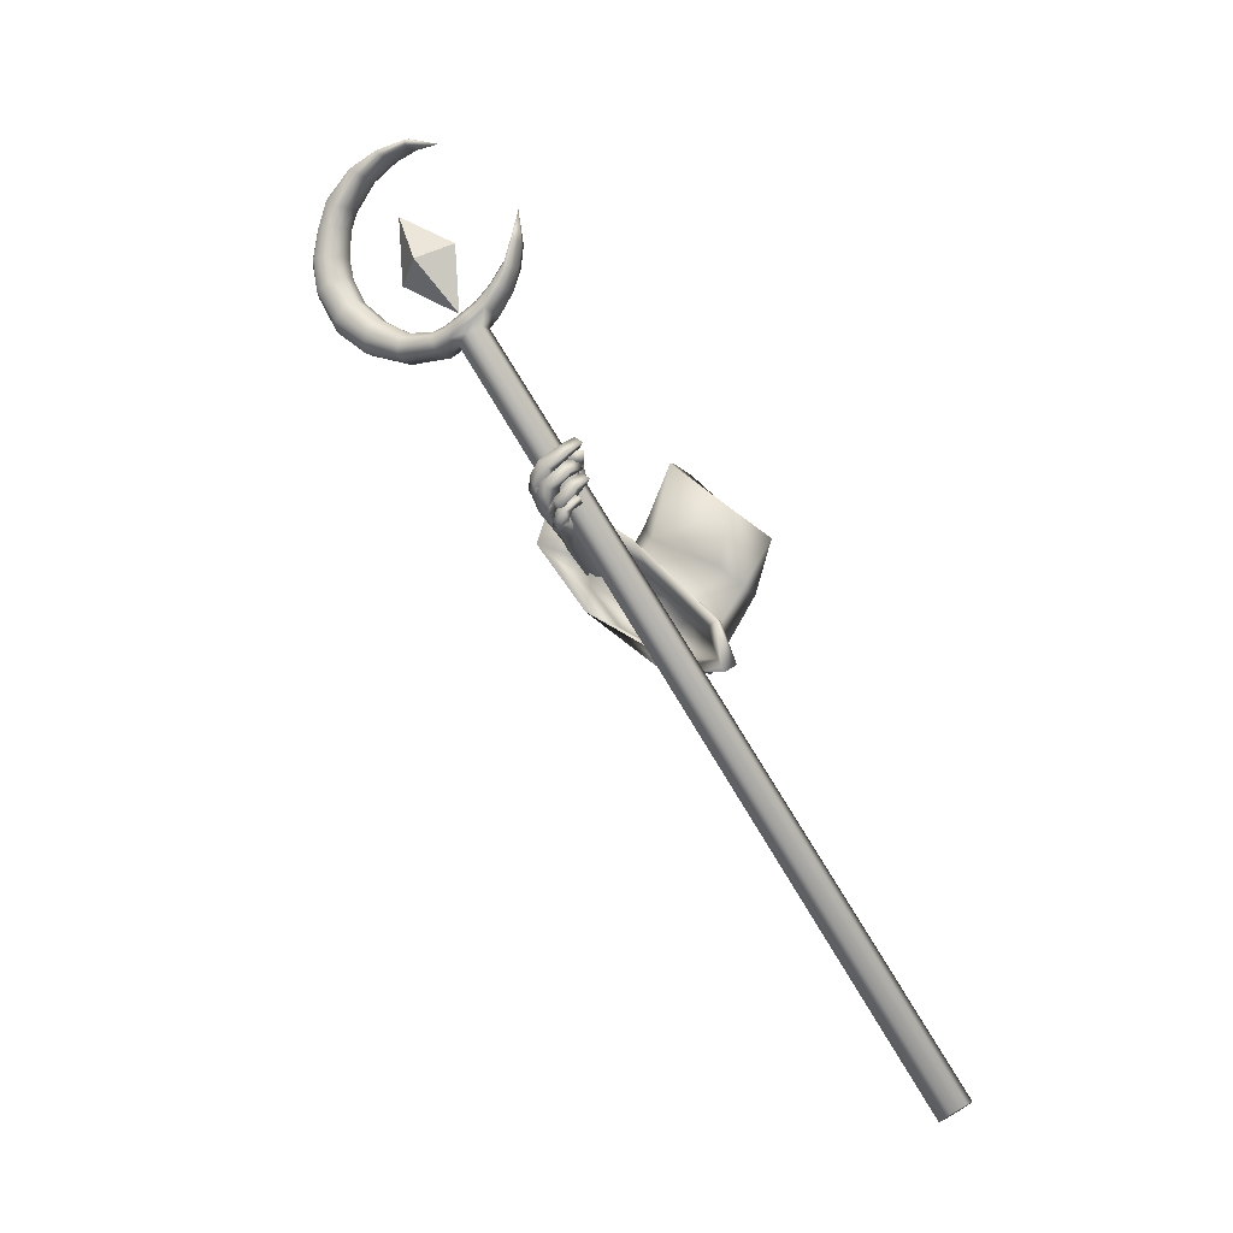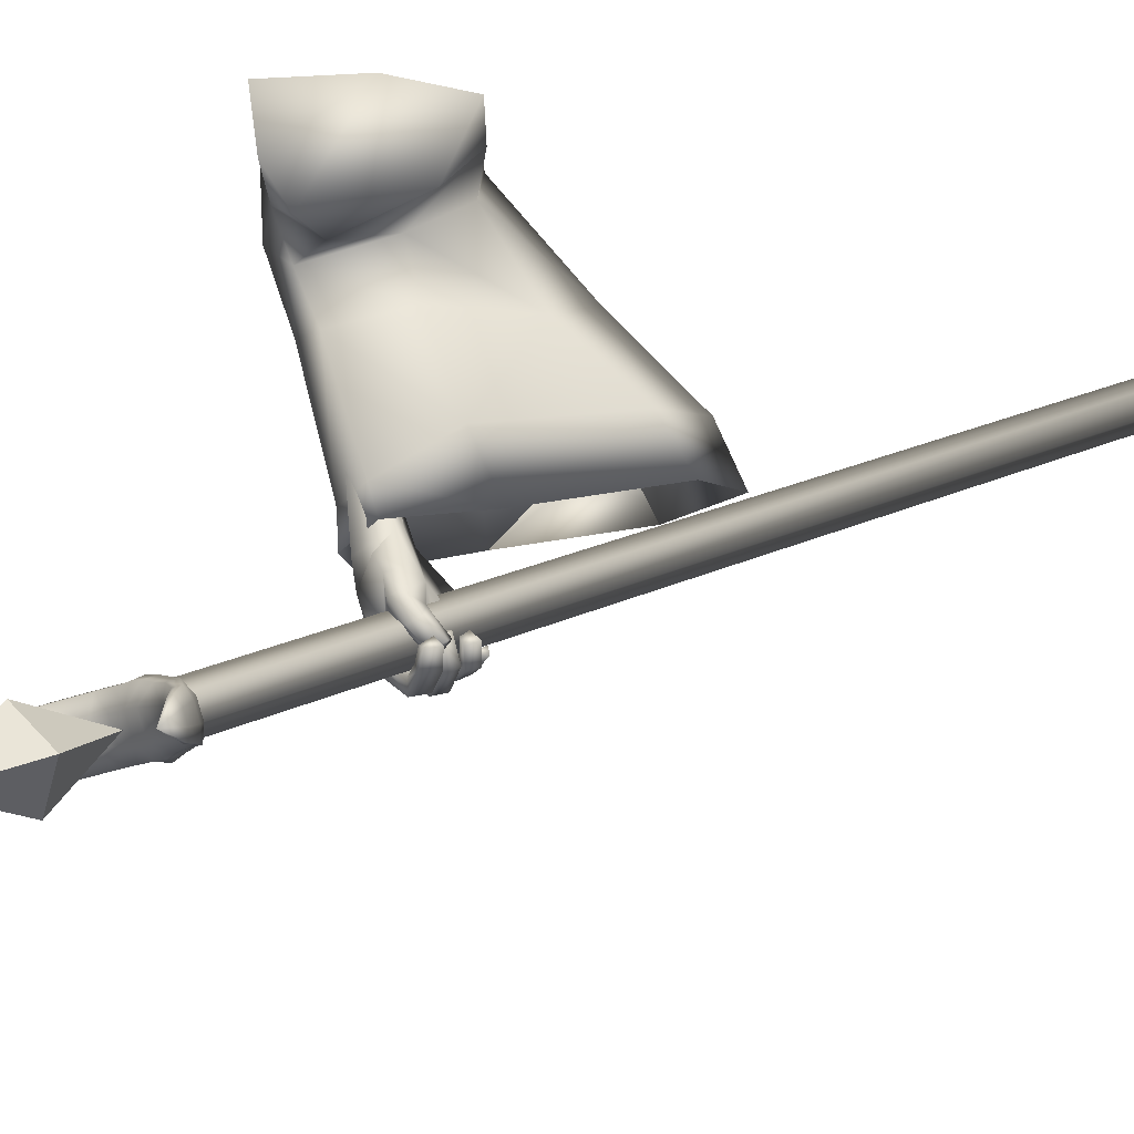
<metadata>
{"format":"obj","ext":"obj","renderer":"f3d","projection":"perspective","resolution":1024,"background":"white","views":[{"elev":-30.6,"azim":-150.1,"up":"+Y"},{"elev":-16.6,"azim":-148.1,"up":"+Z"}]}
</metadata>
<code>
o LowPoly_Warlock.000_Plane.005
v 0.2765 0.0765 -0.09713
v 0.1826 -0.1773 -0.0152
v 0.1261 -0.08515 -0.006174
v 0.1986 -0.009058 0.005225
v 0.278 0.09314 -0.0214
v 0.2584 0.0434 -0.1466
v 0.1611 -0.06154 -0.1031
v 0.3132 -0.1963 -0.2525
v 0.339 -0.1697 -0.1499
v 0.3474 -0.1671 -0.2751
v 0.3556 -0.1497 -0.1623
v 0.2958 -0.2035 -0.3856
v 0.3347 -0.1701 -0.4208
v 0.3578 -0.2446 -0.2642
v 0.3807 -0.2137 -0.1726
v 0.3159 -0.2559 -0.3932
v 0.3794 -0.2104 -0.2749
v 0.392 -0.1945 -0.1789
v 0.3447 -0.2267 -0.3809
v 0.2821 -0.2109 -0.5213
v 0.3177 -0.191 -0.5221
v 0.256 -0.283 -0.4684
v 0.2757 -0.291 -0.468
v 0.2984 -0.2704 -0.4855
v 0.2543 -0.2825 -0.5077
v 0.2688 -0.2964 -0.5121
v 0.2445 -0.2709 -0.5122
v 0.2547 -0.2777 -0.522
v 0.2306 -0.2591 -0.5053
v 0.2266 -0.2557 -0.5178
v 0.2918 -0.2755 -0.4818
v 0.26 -0.2621 -0.4882
v 0.2808 -0.2849 -0.5149
v 0.2683 -0.2702 -0.5262
v 0.2365 -0.2483 -0.5194
v 0.2617 -0.2826 -0.4944
v 0.2727 -0.2681 -0.5094
v 0.2613 -0.2561 -0.5169
v 0.2403 -0.2449 -0.5137
v 0.2794 -0.2922 -0.4945
v 0.2922 -0.2804 -0.4971
v 0.2736 -0.268 -0.5059
v 0.2795 -0.2732 -0.4997
v 0.2586 -0.2546 -0.4956
v 0.2566 -0.2704 -0.5289
v 0.248 -0.2555 -0.5103
v 0.2274 -0.2437 -0.5317
v 0.2308 -0.2406 -0.5125
v 0.2125 -0.2197 -0.5126
v 0.2253 -0.2179 -0.5007
v 0.237 -0.2289 -0.5379
v 0.2255 -0.208 -0.5193
v 0.2448 -0.2285 -0.5256
v 0.2321 -0.2097 -0.5083
v 0.2682 -0.2579 -0.5376
v 0.2612 -0.2414 -0.5231
v 0.2942 -0.2645 -0.5093
v 0.2733 -0.2377 -0.5061
v 0.2892 -0.2541 -0.5181
v 0.2722 -0.2343 -0.5093
v 0.2665 -0.2451 -0.5519
v 0.2609 -0.2312 -0.5297
v 0.2315 -0.2128 -0.5377
v 0.2494 -0.2161 -0.5262
v 0.2287 -0.1917 -0.5066
v 0.2422 -0.1904 -0.5039
v 0.2595 -0.2023 -0.5404
v 0.2487 -0.1795 -0.5147
v 0.2451 -0.2018 -0.5494
v 0.2345 -0.1755 -0.5222
v 0.2806 -0.2307 -0.5573
v 0.2692 -0.2168 -0.5412
v 0.2866 -0.2168 -0.5239
v 0.306 -0.2334 -0.5326
v 0.2805 -0.2079 -0.5228
v 0.302 -0.2266 -0.5415
v 0.2623 -0.2006 -0.5404
v 0.264 -0.2105 -0.5605
v 0.2427 -0.1805 -0.5326
v 0.2326 -0.1826 -0.5492
v 0.2285 -0.1592 -0.52
v 0.2156 -0.158 -0.5319
v 0.2536 -0.1649 -0.542
v 0.2388 -0.1492 -0.53
v 0.2493 -0.1642 -0.5521
v 0.2287 -0.1449 -0.5366
v 0.275 -0.1831 -0.5493
v 0.2802 -0.1928 -0.5665
v 0.3034 -0.1925 -0.5343
v 0.3113 -0.1993 -0.5431
v 0.3184 -0.2439 -0.5024
v 0.3119 -0.2553 -0.4962
v 0.3244 -0.2179 -0.5143
v 0.3277 -0.2086 -0.5188
v 0.307 -0.1885 -0.5231
v 0.2808 -0.2178 -0.5153
v 0.2756 -0.2308 -0.5055
v 0.2725 -0.2381 -0.5013
v 0.2953 -0.1889 -0.3923
v 0.3313 -0.1752 -0.4573
v 0.2503 -0.1771 -0.4577
v 0.3194 -0.1815 -0.4925
v 0.2994 -0.1558 -0.4264
v 0.2644 -0.1572 -0.4445
v 0.2418 -0.1669 -0.4848
v 0.2582 -0.1485 -0.4724
v 0.2346 -0.1643 -0.4937
v 0.2366 -0.1502 -0.5002
v 0.2235 -0.1849 -0.5178
v 0.2179 -0.1687 -0.524
v 0.2717 -0.1897 -0.4898
v 0.2642 -0.1772 -0.4936
v 0.2538 -0.1761 -0.5038
v 0.2511 -0.1448 -0.5093
v 0.2352 -0.1877 -0.526
v 0.2395 -0.1668 -0.5321
v 0.2607 -0.1673 -0.5159
v 0.2406 -0.1803 -0.5346
v 0.2749 -0.145 -0.4768
v 0.256 -0.1795 -0.4902
v 0.2839 -0.162 -0.489
v 0.293 -0.1711 -0.492
v 0.2817 -0.1491 -0.45
v 0.3331 -0.1951 -0.3953
v 0.3389 -0.3087 -0.137
v 0.3058 -0.3735 -0.3664
v 0.3148 -0.3564 -0.2987
v 0.08078 -0.5216 -0.3015
v 0.09231 -0.4692 -0.2309
v 0.1785 -0.3897 -0.1174
v 0.1839 -0.1656 0.03663
v 0.2741 -0.3134 0.02465
v 0.3633 -0.1879 -0.408
v 0.3968 -0.1531 -0.1855
v 0.364 -0.185 -0.3611
v 0.439 -0.152 -0.0756
v 0.3449 -0.03807 -0.09194
v 0.2127 -0.2599 -0.367
v 0.08622 -0.426 -0.3131
v 0.1785 -0.5055 -0.325
v 0.3767 -0.2416 -0.413
v 0.304 -0.1729 -0.3862
v 0.1138 -0.3868 -0.2427
v 0.1899 -0.3051 -0.1521
v 0.2672 -0.2889 -0.01689
v 0.2394 -0.231 -0.2814
v 0.1905 -0.4517 -0.2472
v 0.3797 -0.2424 -0.3338
v 0.3136 -0.1653 -0.3468
v 0.2757 -0.2008 -0.1573
v 0.3441 -0.1239 -0.1947
v 0.2695 -0.3613 -0.1149
v 0.4085 -0.2381 -0.1677
v 0.3352 -0.2678 0.01922
v 0.3238 -0.2387 -0.05697
v 0.4058 -0.1595 -0.1024
v 0.4249 -0.171 -0.01604
v 0.3144 -0.08911 -0.1173
v 0.216 -0.1363 -0.04229
v 0.247 -0.09697 0.03088
v 0.3473 -0.0181 -0.01941
v 0.3131 -0.301 -0.1302
v 0.307 -0.3435 -0.2444
v 0.1457 -0.4253 -0.1953
v 0.2209 -0.3476 -0.1189
v 0.3579 -0.2261 -0.157
v 0.3427 -0.2192 -0.2897
v 0.1613 -0.3655 -0.2038
v 0.2275 -0.299 -0.1388
v 0.2524 -0.2526 -0.2319
v 0.2169 -0.4126 -0.207
v 0.3541 -0.2609 -0.2698
v 0.3062 -0.2049 -0.2793
v 0.2763 -0.2387 -0.1421
v 0.3302 -0.2062 -0.1631
v 0.2732 -0.3313 -0.1174
v 0.3531 -0.2605 -0.1478
v -0.1491 -1.205 0.01146
v -0.1251 -1.221 -0.000497
v -0.1273 -1.233 -0.02879
v -0.1535 -1.23 -0.04512
v -0.1775 -1.215 -0.03316
v -0.1753 -1.202 -0.004872
v 0.3796 0.07346 -0.5975
v 0.4036 0.05784 -0.6094
v 0.4014 0.04528 -0.6377
v 0.3751 0.04834 -0.654
v 0.3511 0.06395 -0.6421
v 0.3533 0.07651 -0.6138
v 0.4346 0.04842 -0.6076
v 0.4324 0.03586 -0.6359
v 0.5111 0.05618 -0.6171
v 0.5089 0.04362 -0.6453
v 0.5791 0.08757 -0.6368
v 0.5769 0.07536 -0.6643
v 0.625 0.1345 -0.6607
v 0.6228 0.1219 -0.689
v 0.6474 0.199 -0.6911
v 0.6452 0.1864 -0.7194
v 0.6462 0.2587 -0.7175
v 0.644 0.2461 -0.7458
v 0.6264 0.3046 -0.7378
v 0.6244 0.2931 -0.7636
v 0.5932 0.3491 -0.7552
v 0.5912 0.3379 -0.7806
v 0.539 0.387 -0.769
v 0.5372 0.3766 -0.7924
v 0.485 0.4041 -0.7735
v 0.4833 0.3946 -0.795
v 0.4194 0.405 -0.7716
v 0.4181 0.3976 -0.7884
v 0.29 0.167 -0.6539
v 0.25 0.2375 -0.6941
v 0.3549 0.1174 -0.634
v 0.4215 0.09247 -0.6262
v 0.4907 0.09858 -0.6343
v 0.5398 0.1335 -0.6541
v 0.5895 0.2201 -0.6959
v 0.5747 0.2987 -0.7311
v 0.5144 0.3654 -0.7575
v 0.4255 0.3919 -0.7663
v 0.3713 0.3813 -0.7674
v 0.4241 0.3845 -0.783
v 0.5125 0.355 -0.7809
v 0.5727 0.2872 -0.757
v 0.5873 0.2075 -0.7242
v 0.5376 0.1213 -0.6816
v 0.4885 0.08602 -0.6626
v 0.4193 0.07991 -0.6545
v 0.3529 0.1063 -0.659
v 0.3274 0.07964 -0.6452
v 0.3293 0.09075 -0.6202
v 0.2955 0.1105 -0.6553
v 0.2973 0.1208 -0.6321
v 0.2754 0.1419 -0.6657
v 0.277 0.1508 -0.6457
v 0.26 0.179 -0.6787
v 0.2613 0.1862 -0.6624
v 0.2885 0.1581 -0.6739
v 0.4028 0.0435 -0.6617
v 0.3529 0.06292 -0.6664
v 0.4341 0.03477 -0.6602
v 0.5046 0.04286 -0.6693
v 0.5632 0.07918 -0.6889
v 0.6102 0.1231 -0.7137
v 0.6333 0.181 -0.7407
v 0.6277 0.2362 -0.7645
v 0.6092 0.2832 -0.7806
v 0.5839 0.3248 -0.7963
v 0.5305 0.3644 -0.8068
v 0.4763 0.3819 -0.8075
v 0.4187 0.3889 -0.7991
v 0.4217 0.3825 -0.7965
v 0.5166 0.3522 -0.8003
v 0.5849 0.2805 -0.7774
v 0.6061 0.1909 -0.743
v 0.5482 0.09981 -0.6968
v 0.4965 0.06391 -0.678
v 0.4126 0.0586 -0.6691
v 0.3467 0.08657 -0.6716
v 0.3289 0.07872 -0.6667
v 0.2969 0.1097 -0.6753
v 0.2766 0.1411 -0.683
v 0.261 0.1784 -0.6927
v 0.2834 0.1422 -0.684
v 0.2688 0.2001 -0.6692
v 0.2675 0.1929 -0.6855
v 0.2638 0.1809 -0.694
v 0.3228 0.1382 -0.6418
v 0.3209 0.1279 -0.665
v 0.3151 0.1095 -0.6767
v 0.3773 0.05047 -0.6699
v 0.3739 0.1102 -0.6303
v 0.3717 0.09762 -0.6586
v 0.3648 0.07579 -0.6731
v 0.3942 0.1026 -0.6286
v 0.392 0.09006 -0.6569
v 0.3852 0.06843 -0.6714
v 0.4457 0.08927 -0.6266
v 0.4435 0.07671 -0.6549
v 0.4371 0.05608 -0.6699
v 0.5761 0.1767 -0.6756
v 0.5739 0.1642 -0.7039
v 0.5852 0.1438 -0.7204
v 0.589 0.2545 -0.7111
v 0.5868 0.2419 -0.7394
v 0.601 0.2295 -0.7597
v 0.5587 0.3271 -0.7433
v 0.5567 0.3158 -0.7686
v 0.5651 0.3093 -0.788
v 0.4648 0.3862 -0.764
v 0.4631 0.3767 -0.7855
v 0.4681 0.3737 -0.8032
v 0.4102 0.0769 -0.5932
v 0.3607 0.09524 -0.5975
v 0.4395 0.06965 -0.5923
v 0.5066 0.07817 -0.6013
v 0.5677 0.1101 -0.6214
v 0.6119 0.1564 -0.6443
v 0.6333 0.214 -0.6715
v 0.6337 0.2669 -0.695
v 0.6138 0.3114 -0.7169
v 0.5866 0.3523 -0.7337
v 0.5346 0.3896 -0.749
v 0.4816 0.4071 -0.7555
v 0.4219 0.4073 -0.7579
v 0.2879 0.1695 -0.637
v 0.3494 0.1184 -0.6118
v 0.418 0.09197 -0.6005
v 0.4985 0.09514 -0.6082
v 0.5543 0.129 -0.6288
v 0.6069 0.2236 -0.6737
v 0.5903 0.3088 -0.7139
v 0.5215 0.3781 -0.7429
v 0.4249 0.4006 -0.7552
v 0.3377 0.1062 -0.6054
v 0.3058 0.1334 -0.6177
v 0.2814 0.1614 -0.6329
v 0.2644 0.1956 -0.6524
v 0.2675 0.2014 -0.6552
v 0.3169 0.1409 -0.6219
v 0.3697 0.11 -0.6048
v 0.3913 0.1003 -0.6008
v 0.444 0.08659 -0.6002
v 0.5924 0.1733 -0.6503
v 0.6047 0.2648 -0.6918
v 0.5682 0.3405 -0.7273
v 0.4706 0.3973 -0.7503
v 0.3853 0.08452 -0.5915
v 0.4373 0.2174 -0.6371
v 0.4292 0.1711 -0.7415
v 0.3765 0.2147 -0.6956
v 0.471 0.2851 -0.7342
v 0.3954 0.1022 -0.6471
v 0.4899 0.1725 -0.6857
f 333 332 330
f 334 335 330
f 335 334 331
f 332 333 331
f 333 335 331
f 334 332 331
f 335 333 330
f 332 334 330
f 8 11 10
f 10 99 12
f 12 14 8
f 8 15 9
f 10 19 124
f 10 18 17
f 19 14 16
f 17 15 14
f 111 97 98
f 12 99 101
f 16 31 19
f 19 92 124
f 16 22 23
f 36 26 40
f 25 28 26
f 27 30 28
f 40 33 41
f 33 28 34
f 28 35 34
f 42 25 36
f 37 27 25
f 27 39 29
f 38 35 39
f 29 35 30
f 34 37 33
f 32 36 22
f 31 40 41
f 23 36 40
f 42 33 37
f 42 43 41
f 42 32 44
f 43 46 45
f 46 47 45
f 48 49 47
f 49 51 47
f 48 54 50
f 52 53 51
f 50 52 49
f 53 46 56
f 47 55 45
f 51 56 55
f 43 55 57
f 44 56 46
f 58 55 56
f 58 59 57
f 59 62 61
f 62 63 61
f 64 65 63
f 64 68 66
f 67 70 68
f 70 63 65
f 61 69 71
f 69 72 71
f 64 72 67
f 62 73 72
f 59 71 74
f 73 71 72
f 73 76 74
f 75 78 76
f 77 80 78
f 79 82 80
f 79 84 81
f 80 86 85
f 85 84 83
f 81 86 82
f 79 87 83
f 78 85 88
f 85 87 88
f 75 87 77
f 76 88 90
f 88 89 90
f 31 43 24
f 57 24 43
f 59 92 57
f 74 91 59
f 94 74 76
f 94 90 21
f 89 21 90
f 95 75 20
f 73 20 75
f 60 96 73
f 58 97 60
f 98 44 32
f 66 70 65
f 122 102 95
f 102 21 95
f 99 104 101
f 100 99 13
f 101 106 105
f 105 108 107
f 107 110 109
f 120 101 105
f 105 113 112
f 109 113 107
f 108 116 110
f 116 117 118
f 118 113 115
f 116 118 115
f 106 114 108
f 114 121 117
f 117 112 113
f 105 112 120
f 120 112 111
f 112 122 111
f 95 111 122
f 106 123 119
f 104 103 123
f 99 100 103
f 123 103 100
f 94 21 100
f 94 124 93
f 93 124 91
f 91 124 92
f 24 19 31
f 8 9 11
f 12 8 10
f 10 13 99
f 12 16 14
f 8 14 15
f 124 13 10
f 10 17 19
f 10 11 18
f 19 17 14
f 17 18 15
f 22 16 32
f 16 12 101
f 101 111 98
f 111 20 96
f 111 96 97
f 16 101 32
f 98 32 101
f 16 23 31
f 19 24 92
f 36 25 26
f 25 27 28
f 27 29 30
f 40 26 33
f 33 26 28
f 28 30 35
f 42 37 25
f 37 38 27
f 27 38 39
f 38 34 35
f 29 39 35
f 34 38 37
f 32 42 36
f 31 23 40
f 23 22 36
f 42 41 33
f 42 44 43
f 43 44 46
f 46 48 47
f 48 50 49
f 49 52 51
f 48 53 54
f 52 54 53
f 50 54 52
f 53 48 46
f 47 51 55
f 51 53 56
f 43 45 55
f 44 58 56
f 58 57 55
f 58 60 59
f 59 60 62
f 62 64 63
f 64 66 65
f 64 67 68
f 67 69 70
f 70 69 63
f 61 63 69
f 69 67 72
f 64 62 72
f 62 60 73
f 59 61 71
f 73 74 71
f 73 75 76
f 75 77 78
f 77 79 80
f 79 81 82
f 79 83 84
f 80 82 86
f 85 86 84
f 81 84 86
f 79 77 87
f 78 80 85
f 85 83 87
f 75 89 87
f 76 78 88
f 88 87 89
f 31 41 43
f 57 92 24
f 59 91 92
f 74 93 91
f 94 93 74
f 94 76 90
f 89 95 21
f 95 89 75
f 73 96 20
f 60 97 96
f 58 98 97
f 98 58 44
f 66 68 70
f 102 100 21
f 99 103 104
f 101 104 106
f 105 106 108
f 107 108 110
f 120 111 101
f 105 107 113
f 109 115 113
f 108 114 116
f 116 114 117
f 118 117 113
f 109 110 115
f 110 116 115
f 106 119 114
f 114 119 121
f 117 121 112
f 112 121 122
f 95 20 111
f 106 104 123
f 102 122 100
f 122 121 123
f 100 122 123
f 121 119 123
f 100 13 124
f 124 94 100
f 127 153 125
f 126 148 127
f 145 131 2
f 145 130 132
f 143 130 144
f 139 129 143
f 161 1 5
f 161 136 137
f 153 136 157
f 148 134 153
f 141 135 148
f 149 138 146
f 138 143 146
f 129 140 147
f 147 126 127
f 135 142 149
f 7 159 2
f 155 2 159
f 155 144 145
f 146 144 150
f 151 146 150
f 130 147 152
f 152 127 125
f 135 151 134
f 132 152 154
f 156 150 155
f 134 156 136
f 125 153 157
f 131 154 160
f 158 155 159
f 160 157 161
f 137 156 158
f 158 7 6
f 137 6 1
f 3 160 4
f 4 161 5
f 163 177 172
f 126 172 141
f 165 168 169
f 164 139 168
f 166 172 177
f 167 141 172
f 173 138 142
f 168 138 170
f 164 140 128
f 171 126 140
f 167 142 133
f 169 170 174
f 175 170 173
f 165 171 164
f 176 163 171
f 175 167 166
f 174 175 177
f 3 2 131
f 3 7 2
f 6 7 4
f 127 148 153
f 126 141 148
f 145 132 131
f 145 144 130
f 143 129 130
f 139 128 129
f 161 137 1
f 161 157 136
f 153 134 136
f 148 135 134
f 141 133 135
f 149 142 138
f 138 139 143
f 129 128 140
f 147 140 126
f 135 133 142
f 155 145 2
f 155 150 144
f 146 143 144
f 151 149 146
f 130 129 147
f 152 147 127
f 135 149 151
f 132 130 152
f 156 151 150
f 134 151 156
f 157 154 125
f 154 152 125
f 131 132 154
f 158 156 155
f 160 154 157
f 137 136 156
f 158 159 7
f 137 158 6
f 3 131 160
f 4 160 161
f 163 162 177
f 126 163 172
f 165 164 168
f 164 128 139
f 166 167 172
f 167 133 141
f 173 170 138
f 168 139 138
f 164 171 140
f 171 163 126
f 167 173 142
f 169 168 170
f 175 174 170
f 165 176 171
f 176 162 163
f 175 173 167
f 166 177 175
f 177 162 174
f 162 176 169
f 176 165 169
f 169 174 162
f 3 4 7
f 4 5 1
f 6 4 1
f 182 181 180
f 178 189 183
f 181 188 187
f 179 186 185
f 183 188 182
f 180 187 186
f 178 185 184
f 180 179 182
f 179 178 182
f 178 183 182
f 178 184 189
f 181 182 188
f 179 180 186
f 183 189 188
f 180 181 187
f 178 179 185
f 188 189 184
f 184 185 188
f 185 186 188
f 186 187 188
f 186 190 185
f 191 192 190
f 192 195 194
f 195 196 194
f 197 198 196
f 199 200 198
f 200 203 202
f 203 204 202
f 204 207 206
f 206 209 208
f 208 211 210
f 189 231 188
f 232 233 231
f 234 235 233
f 236 237 235
f 237 238 213
f 288 224 289
f 280 216 228
f 286 219 225
f 223 221 222
f 276 229 277
f 283 218 226
f 291 223 292
f 267 212 239
f 270 214 230
f 216 227 228
f 210 211 222
f 211 251 252
f 274 260 230
f 222 253 223
f 233 261 231
f 197 244 245
f 270 265 239
f 207 249 250
f 222 211 252
f 293 224 292
f 237 213 264
f 193 242 243
f 290 225 289
f 203 247 248
f 267 268 213
f 287 226 286
f 235 262 233
f 199 245 246
f 209 250 251
f 284 227 283
f 188 261 241
f 193 244 195
f 257 228 227
f 205 248 249
f 281 229 280
f 237 263 235
f 191 240 242
f 201 246 247
f 239 268 267
f 213 266 267
f 264 213 268
f 264 265 263
f 230 271 270
f 239 269 270
f 262 265 271
f 261 271 260
f 187 241 272
f 187 240 186
f 278 274 277
f 230 273 274
f 259 277 229
f 273 277 274
f 241 260 275
f 272 275 278
f 240 278 259
f 258 280 228
f 215 280 229
f 242 259 281
f 243 281 258
f 244 258 257
f 256 283 226
f 227 282 283
f 245 257 284
f 246 284 256
f 255 286 225
f 218 286 226
f 247 256 287
f 248 287 255
f 254 289 224
f 225 288 289
f 249 255 290
f 250 290 254
f 253 292 223
f 220 292 224
f 251 254 293
f 252 293 253
f 253 222 252
f 198 299 196
f 213 320 266
f 232 317 234
f 190 294 185
f 208 304 206
f 200 300 198
f 320 212 266
f 234 318 236
f 215 324 279
f 269 308 214
f 192 296 190
f 208 306 305
f 218 326 285
f 276 309 215
f 220 328 291
f 308 273 214
f 202 301 200
f 279 310 216
f 238 318 319
f 216 311 217
f 307 269 212
f 192 298 297
f 282 312 218
f 210 222 306
f 213 238 319
f 322 276 273
f 204 302 202
f 285 313 219
f 288 314 220
f 196 298 194
f 189 316 232
f 291 315 221
f 217 325 282
f 206 303 204
f 219 327 288
f 221 315 222
f 184 295 189
f 184 294 329
f 213 319 320
f 319 307 320
f 321 318 317
f 321 316 308
f 295 308 316
f 295 323 322
f 323 294 309
f 296 309 294
f 297 324 296
f 298 310 297
f 299 311 298
f 300 325 299
f 301 312 300
f 302 326 301
f 303 313 302
f 304 327 303
f 305 314 304
f 306 328 305
f 315 306 222
f 186 191 190
f 191 193 192
f 192 193 195
f 195 197 196
f 197 199 198
f 199 201 200
f 200 201 203
f 203 205 204
f 204 205 207
f 206 207 209
f 208 209 211
f 189 232 231
f 232 234 233
f 234 236 235
f 236 238 237
f 288 220 224
f 280 279 216
f 286 285 219
f 276 215 229
f 283 282 218
f 291 221 223
f 267 266 212
f 270 269 214
f 216 217 227
f 211 209 251
f 274 275 260
f 233 262 261
f 197 195 244
f 270 271 265
f 207 205 249
f 293 254 224
f 193 191 242
f 290 255 225
f 203 201 247
f 287 256 226
f 235 263 262
f 199 197 245
f 209 207 250
f 284 257 227
f 188 231 261
f 193 243 244
f 257 258 228
f 205 203 248
f 281 259 229
f 237 264 263
f 191 186 240
f 201 199 246
f 239 265 268
f 264 268 265
f 230 260 271
f 239 212 269
f 262 263 265
f 261 262 271
f 187 188 241
f 187 272 240
f 278 275 274
f 230 214 273
f 259 278 277
f 273 276 277
f 241 261 260
f 272 241 275
f 240 272 278
f 258 281 280
f 215 279 280
f 242 240 259
f 243 242 281
f 244 243 258
f 256 284 283
f 227 217 282
f 245 244 257
f 246 245 284
f 255 287 286
f 218 285 286
f 247 246 256
f 248 247 287
f 254 290 289
f 225 219 288
f 249 248 255
f 250 249 290
f 253 293 292
f 220 291 292
f 251 250 254
f 252 251 293
f 198 300 299
f 232 316 317
f 190 296 294
f 208 305 304
f 200 301 300
f 320 307 212
f 234 317 318
f 215 309 324
f 269 321 308
f 192 297 296
f 208 210 306
f 218 312 326
f 276 323 309
f 220 314 328
f 308 322 273
f 202 302 301
f 279 324 310
f 238 236 318
f 216 310 311
f 307 321 269
f 192 194 298
f 282 325 312
f 322 323 276
f 204 303 302
f 285 326 313
f 288 327 314
f 196 299 298
f 189 295 316
f 291 328 315
f 217 311 325
f 206 304 303
f 219 313 327
f 184 329 295
f 184 185 294
f 319 318 307
f 321 307 318
f 321 317 316
f 295 322 308
f 295 329 323
f 323 329 294
f 296 324 309
f 297 310 324
f 298 311 310
f 299 325 311
f 300 312 325
f 301 326 312
f 302 313 326
f 303 327 313
f 304 314 327
f 305 328 314
f 306 315 328

</code>
